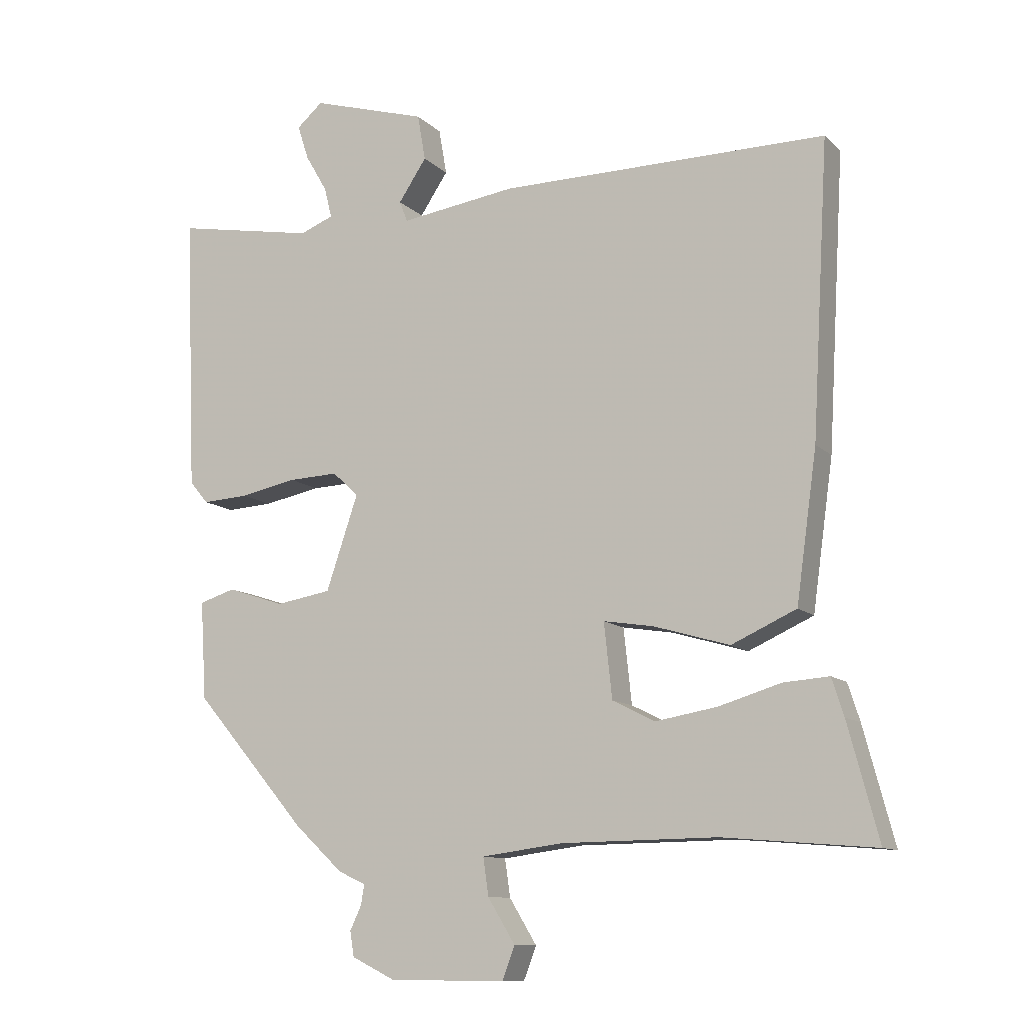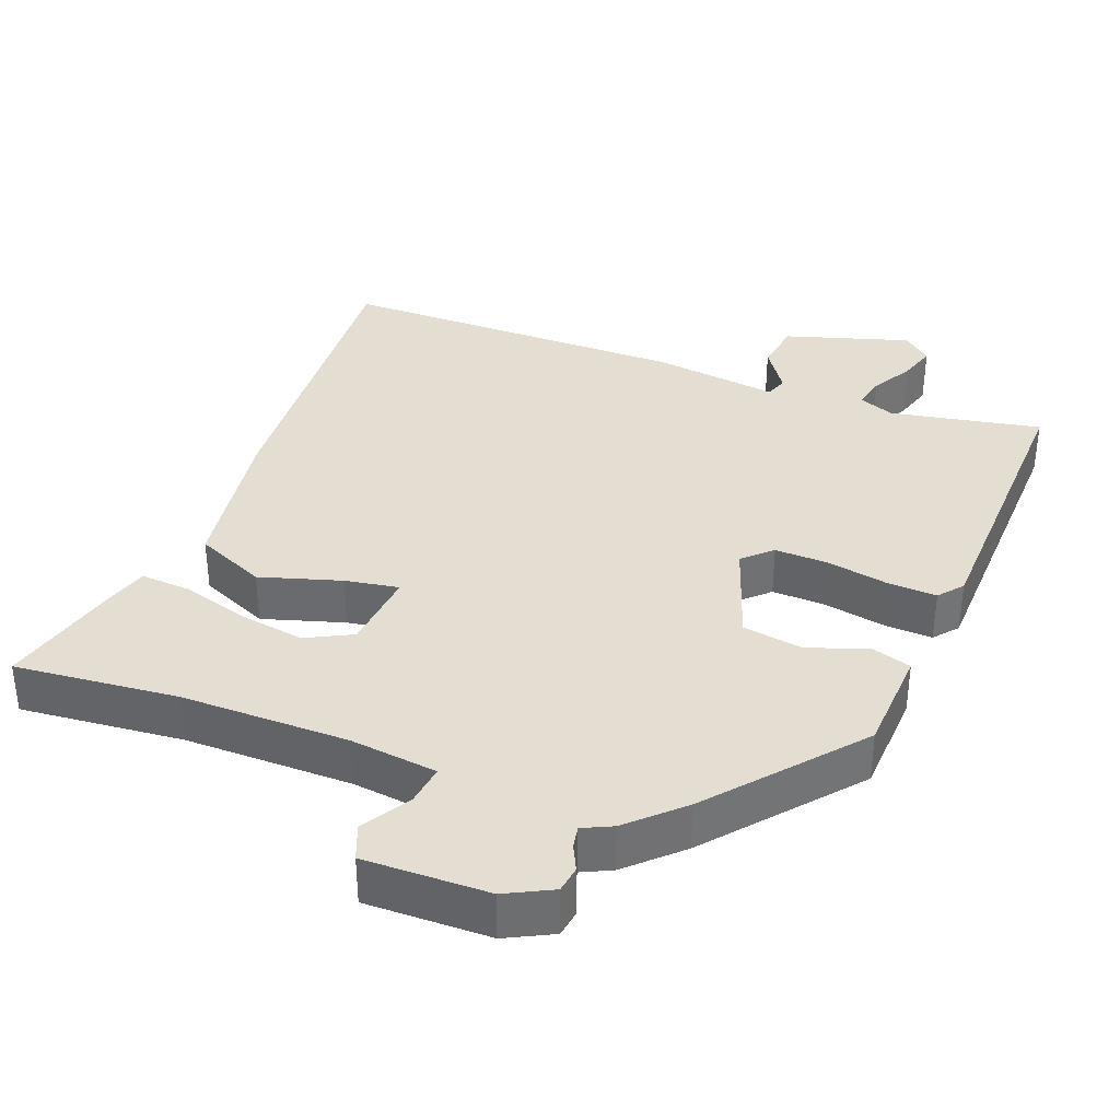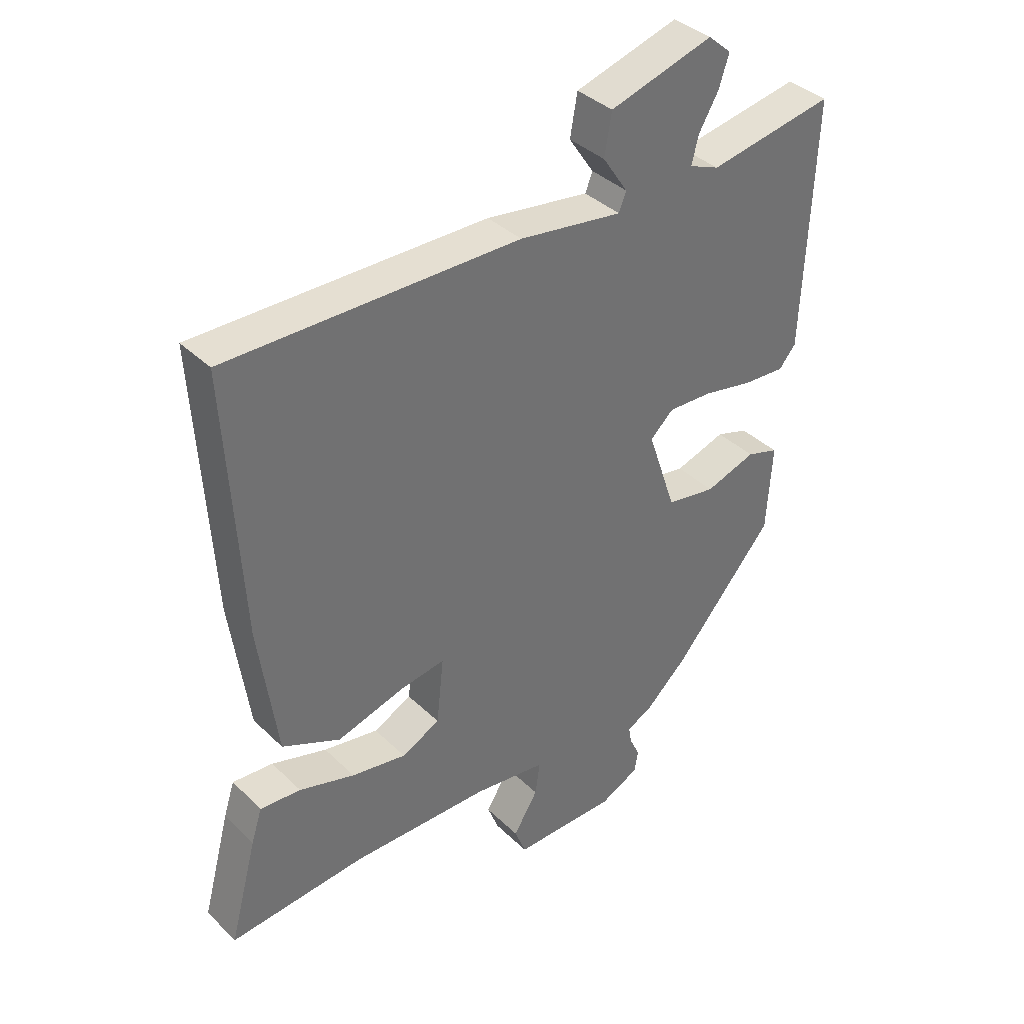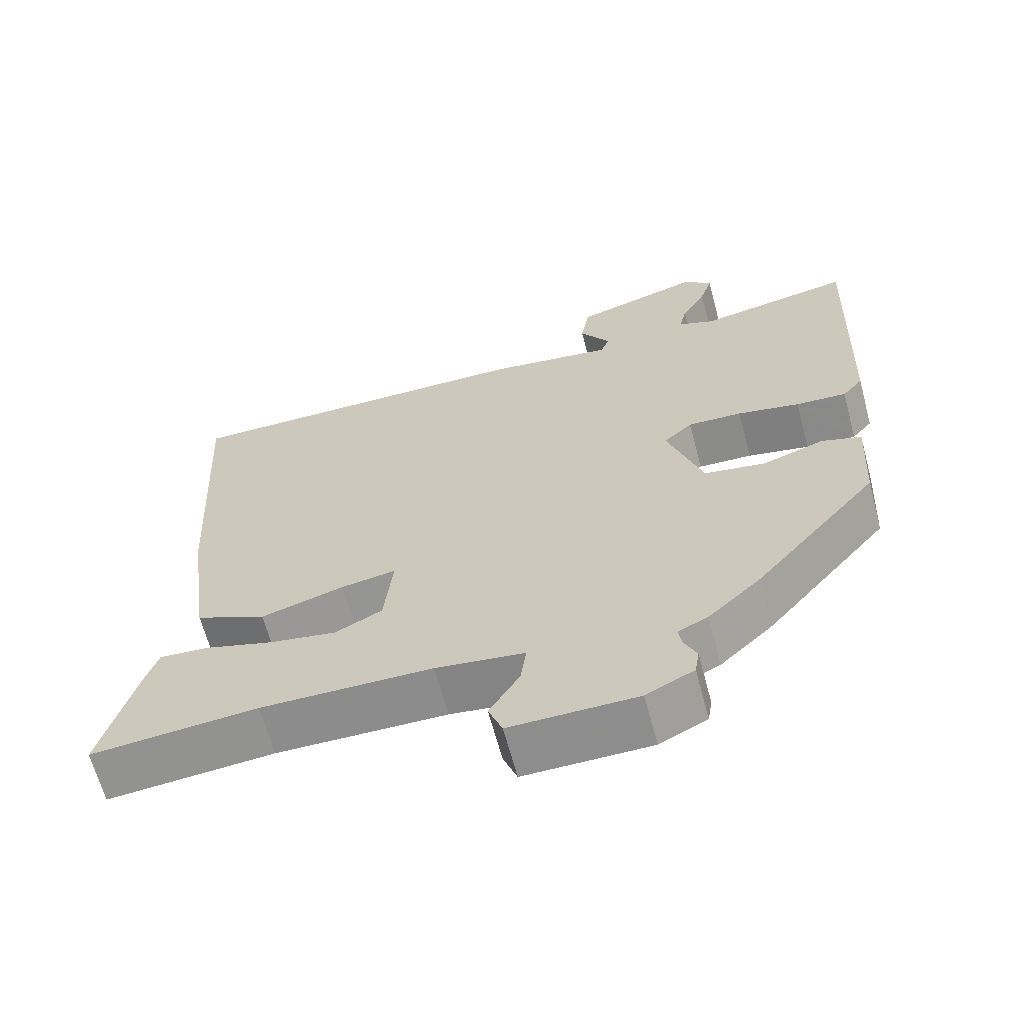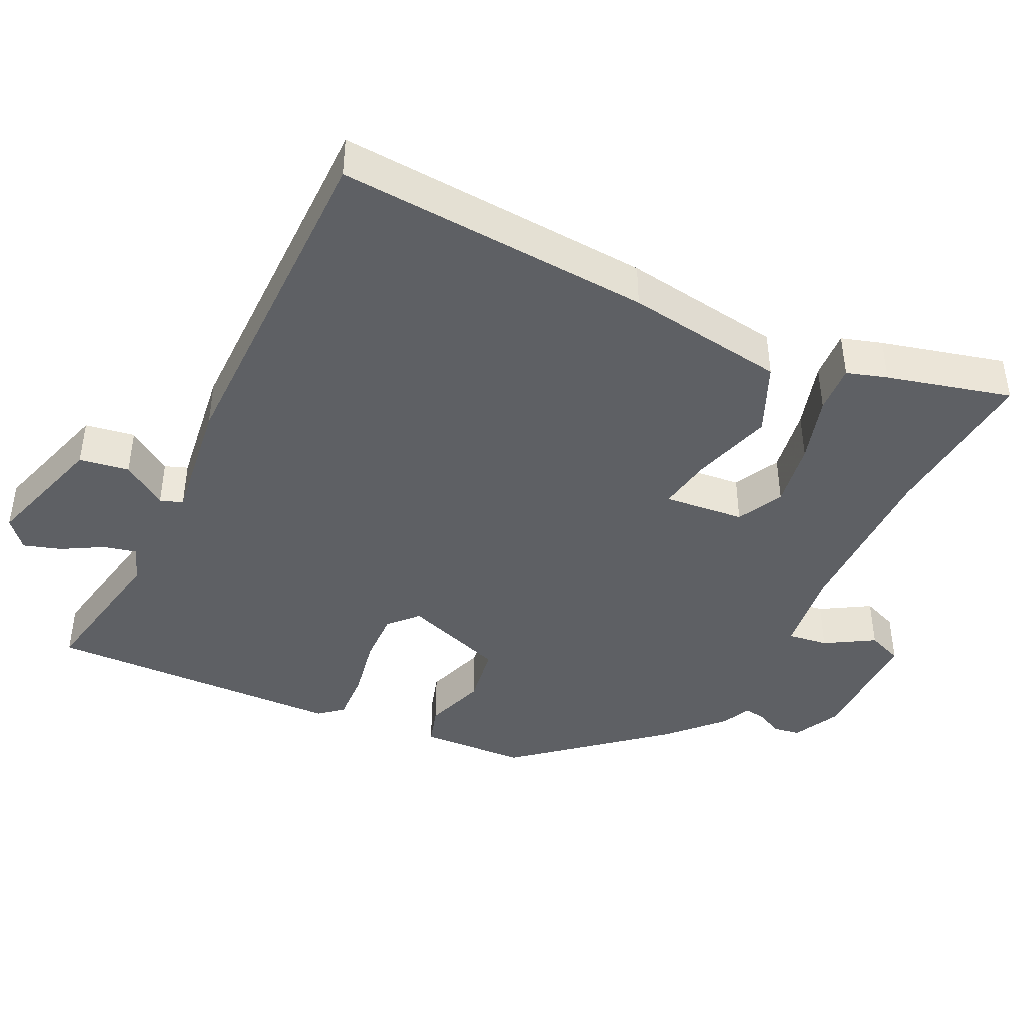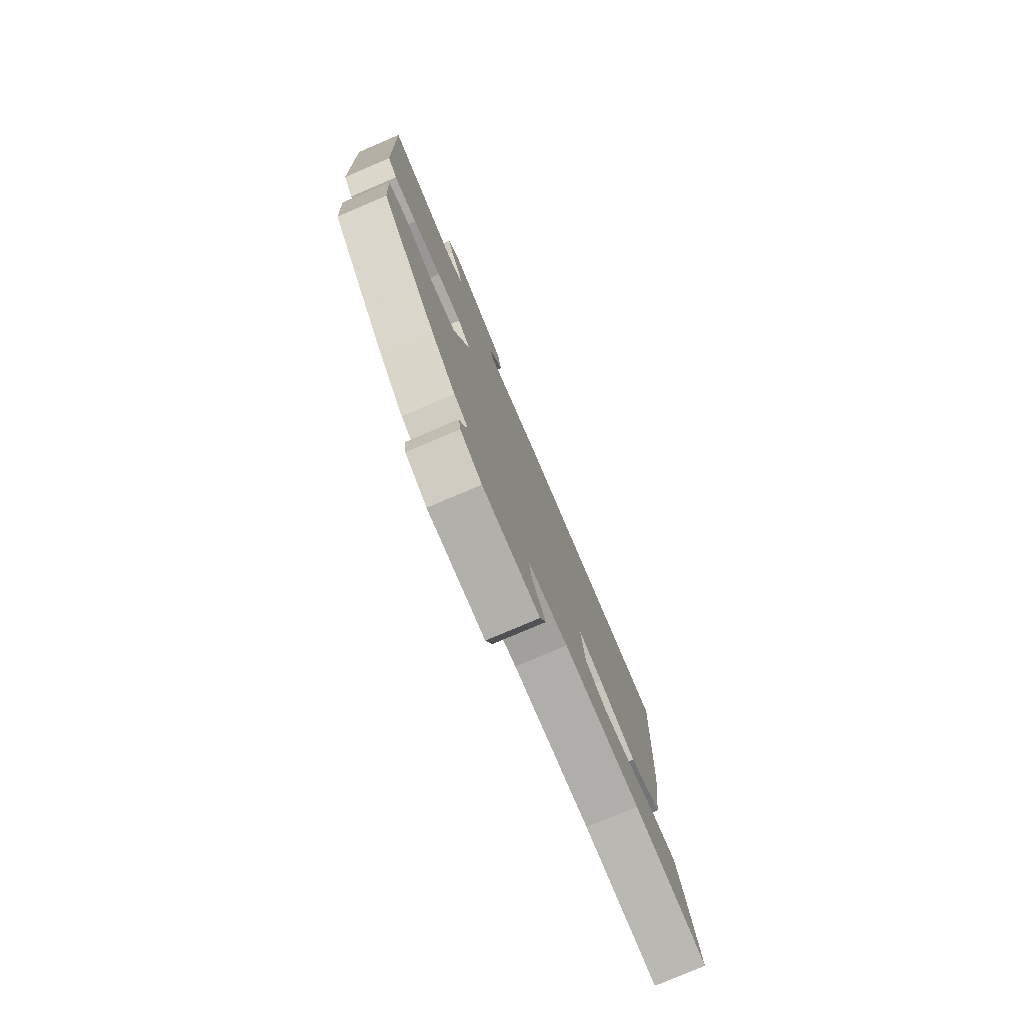
<metadata>
{"format":"obj","ext":"obj","renderer":"f3d","projection":"perspective","resolution":1024,"background":"white","views":[{"elev":-11.0,"azim":25.9,"up":"+Z"},{"elev":36.1,"azim":-159.7,"up":"+Y"},{"elev":37.5,"azim":140.6,"up":"+Z"},{"elev":-64.6,"azim":-165.1,"up":"+Z"},{"elev":-42.9,"azim":63.7,"up":"+Y"},{"elev":-78.3,"azim":-66.9,"up":"+Z"}]}
</metadata>
<code>
v 0.547 0.07 -0.504
v 0.32 0.07 -0.485
v 0.087 0.07 -0.488
v -0.034 0.07 -0.504
v -0.026 0.07 -0.56
v 0.015 0.07 -0.627
v -0.004 0.07 -0.676
v -0.177 0.07 -0.675
v -0.242 0.07 -0.643
v -0.248 0.07 -0.606
v -0.231 0.07 -0.57
v -0.226 0.07 -0.54
v -0.267 0.07 -0.521
v -0.339 0.07 -0.454
v -0.508 0.07 -0.257
v -0.517 0.07 -0.11
v -0.463 0.07 -0.093
v -0.378 0.07 -0.121
v -0.295 0.07 -0.107
v -0.247 0.07 0.035
v -0.286 0.07 0.071
v -0.36 0.07 0.068
v -0.445 0.07 0.051
v -0.514 0.07 0.047
v -0.542 0.07 0.08
v -0.559 0.07 0.495
v -0.349 0.07 0.457
v -0.299 0.07 0.477
v -0.31 0.07 0.522
v -0.343 0.07 0.579
v -0.36 0.07 0.631
v -0.321 0.07 0.665
v -0.148 0.07 0.614
v -0.136 0.07 0.545
v -0.178 0.07 0.482
v -0.166 0.07 0.451
v 0.007 0.07 0.476
v 0.495 0.07 0.48
v 0.47 0.07 0.041
v 0.439 0.07 -0.182
v 0.342 0.07 -0.226
v 0.229 0.07 -0.193
v 0.154 0.07 -0.181
v 0.166 0.07 -0.293
v 0.23 0.07 -0.325
v 0.322 0.07 -0.309
v 0.415 0.07 -0.281
v 0.483 0.07 -0.276
v 0.501 0.07 -0.332
v 0.547 0 -0.504
v 0.32 0 -0.485
v 0.087 0 -0.488
v -0.034 0 -0.504
v -0.026 0 -0.56
v 0.015 0 -0.627
v -0.004 0 -0.676
v -0.177 0 -0.675
v -0.242 0 -0.643
v -0.248 0 -0.606
v -0.231 0 -0.57
v -0.226 0 -0.54
v -0.267 0 -0.521
v -0.339 0 -0.454
v -0.508 0 -0.257
v -0.517 0 -0.11
v -0.463 0 -0.093
v -0.378 0 -0.121
v -0.295 0 -0.107
v -0.247 0 0.035
v -0.286 0 0.071
v -0.36 0 0.068
v -0.445 0 0.051
v -0.514 0 0.047
v -0.542 0 0.08
v -0.559 0 0.495
v -0.349 0 0.457
v -0.299 0 0.477
v -0.31 0 0.522
v -0.343 0 0.579
v -0.36 0 0.631
v -0.321 0 0.665
v -0.148 0 0.614
v -0.136 0 0.545
v -0.178 0 0.482
v -0.166 0 0.451
v 0.007 0 0.476
v 0.495 0 0.48
v 0.47 0 0.041
v 0.439 0 -0.182
v 0.342 0 -0.226
v 0.229 0 -0.193
v 0.154 0 -0.181
v 0.166 0 -0.293
v 0.23 0 -0.325
v 0.322 0 -0.309
v 0.415 0 -0.281
v 0.483 0 -0.276
v 0.501 0 -0.332
f 46 47 48 49
f 45 46 49 1
f 44 45 1 2
f 39 40 41 42
f 39 42 43
f 36 37 38 39
f 36 39 43
f 32 33 34 35
f 32 35 36
f 29 30 31 32
f 28 29 32 36
f 27 28 36 43
f 22 23 24 25
f 21 22 25 26
f 20 21 26 27
f 15 16 17 18
f 15 18 19
f 12 13 14 15
f 12 15 19
f 8 9 10 11
f 8 11 12
f 5 6 7 8
f 4 5 8 12
f 44 2 3
f 44 3 4
f 20 27 43 44
f 19 20 44
f 4 12 19 44
f 98 97 96 95
f 50 98 95 94
f 51 50 94 93
f 91 90 89 88
f 92 91 88
f 88 87 86 85
f 92 88 85
f 84 83 82 81
f 85 84 81
f 81 80 79 78
f 85 81 78 77
f 92 85 77 76
f 74 73 72 71
f 75 74 71 70
f 76 75 70 69
f 67 66 65 64
f 68 67 64
f 64 63 62 61
f 68 64 61
f 60 59 58 57
f 61 60 57
f 57 56 55 54
f 61 57 54 53
f 52 51 93
f 53 52 93
f 93 92 76 69
f 93 69 68
f 93 68 61 53
f 1 50 51 2
f 2 51 52 3
f 3 52 53 4
f 4 53 54 5
f 5 54 55 6
f 6 55 56 7
f 7 56 57 8
f 8 57 58 9
f 9 58 59 10
f 10 59 60 11
f 11 60 61 12
f 12 61 62 13
f 13 62 63 14
f 14 63 64 15
f 15 64 65 16
f 16 65 66 17
f 17 66 67 18
f 18 67 68 19
f 19 68 69 20
f 20 69 70 21
f 21 70 71 22
f 22 71 72 23
f 23 72 73 24
f 24 73 74 25
f 25 74 75 26
f 26 75 76 27
f 27 76 77 28
f 28 77 78 29
f 29 78 79 30
f 30 79 80 31
f 31 80 81 32
f 32 81 82 33
f 33 82 83 34
f 34 83 84 35
f 35 84 85 36
f 36 85 86 37
f 37 86 87 38
f 38 87 88 39
f 39 88 89 40
f 40 89 90 41
f 41 90 91 42
f 42 91 92 43
f 43 92 93 44
f 44 93 94 45
f 45 94 95 46
f 46 95 96 47
f 47 96 97 48
f 48 97 98 49
f 49 98 50 1

</code>
